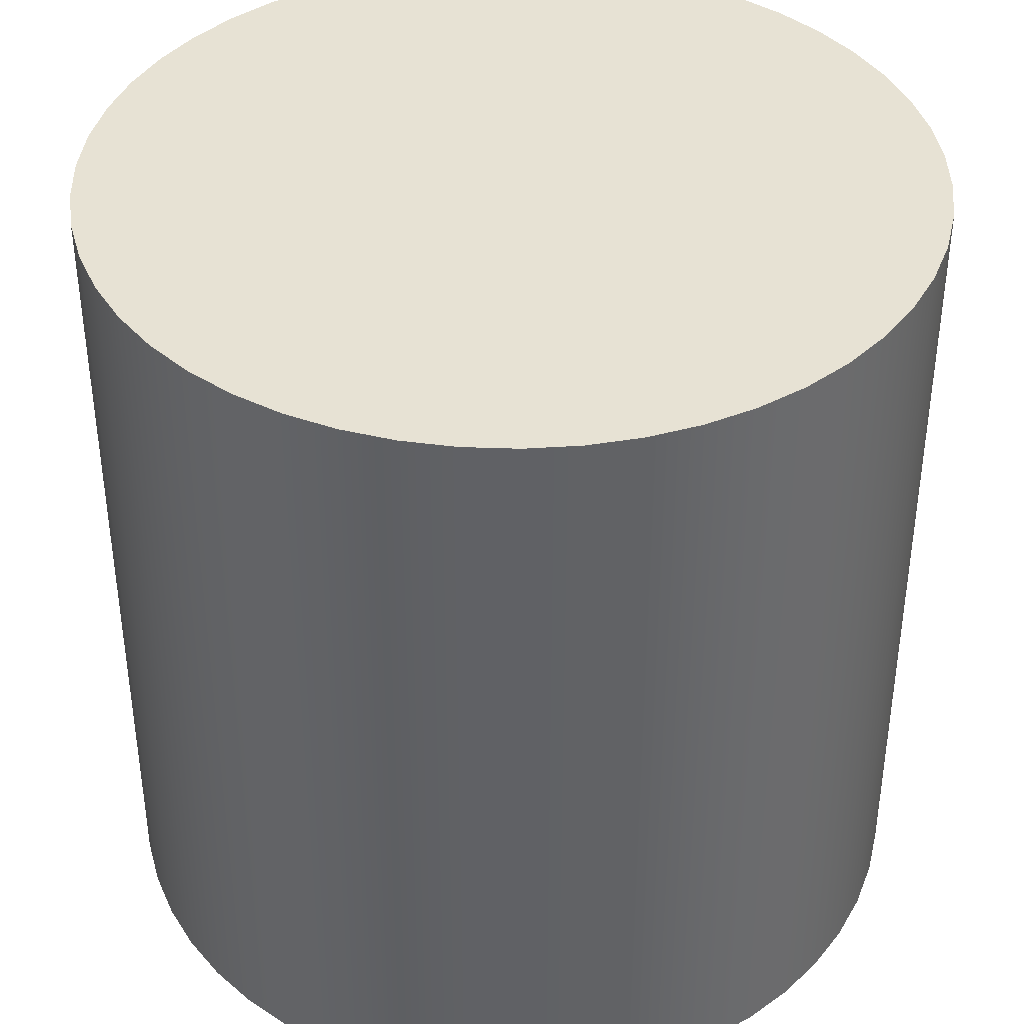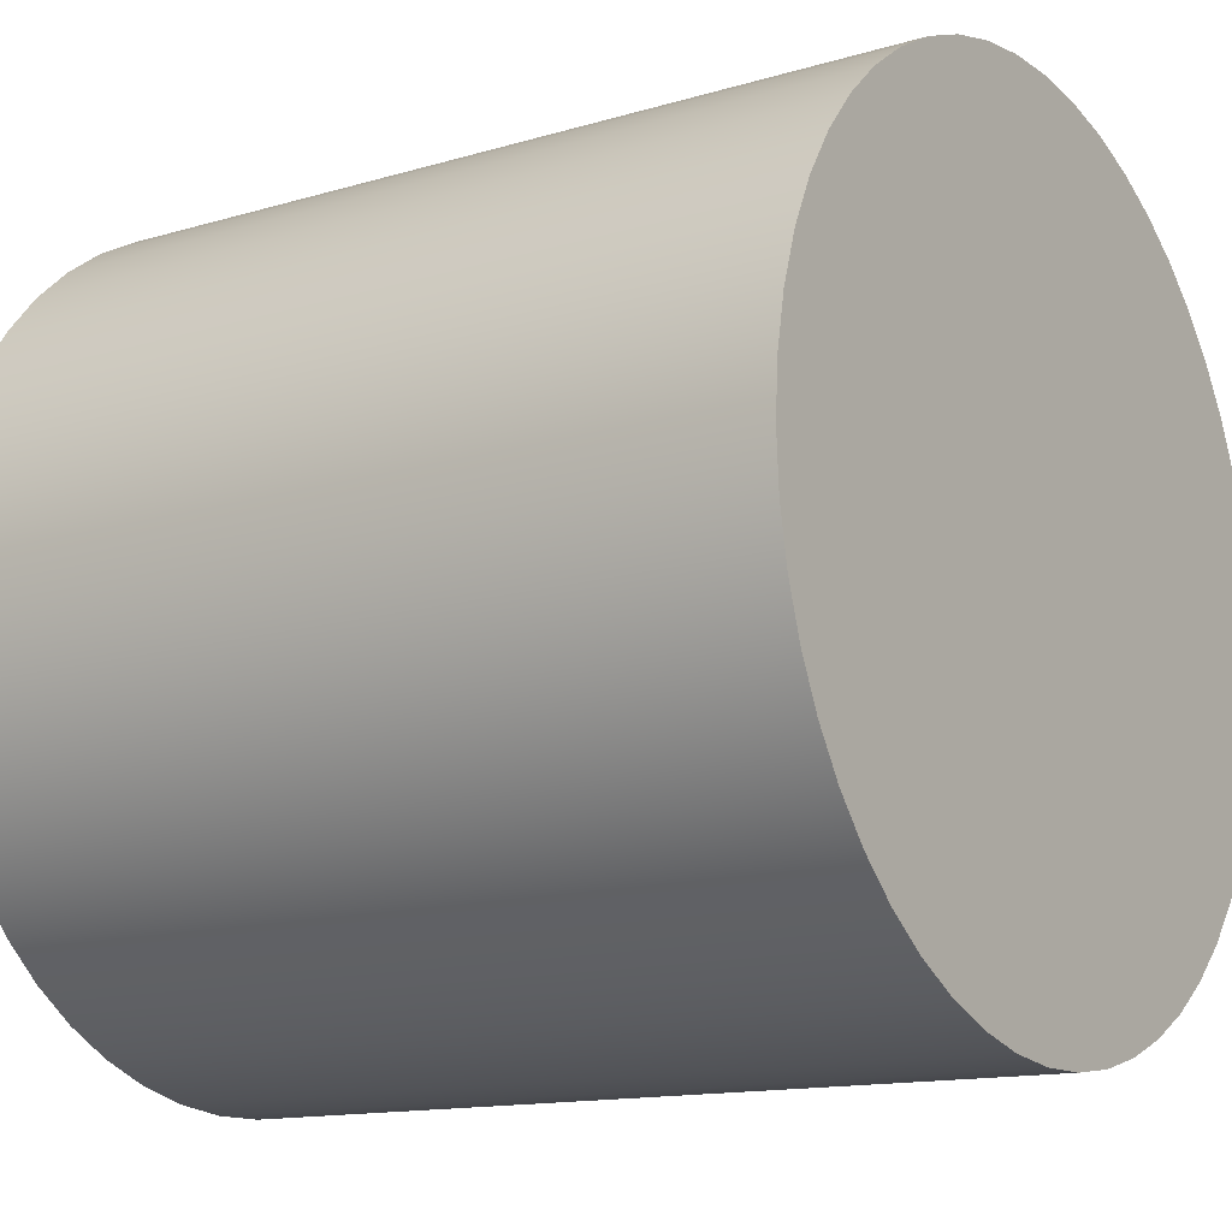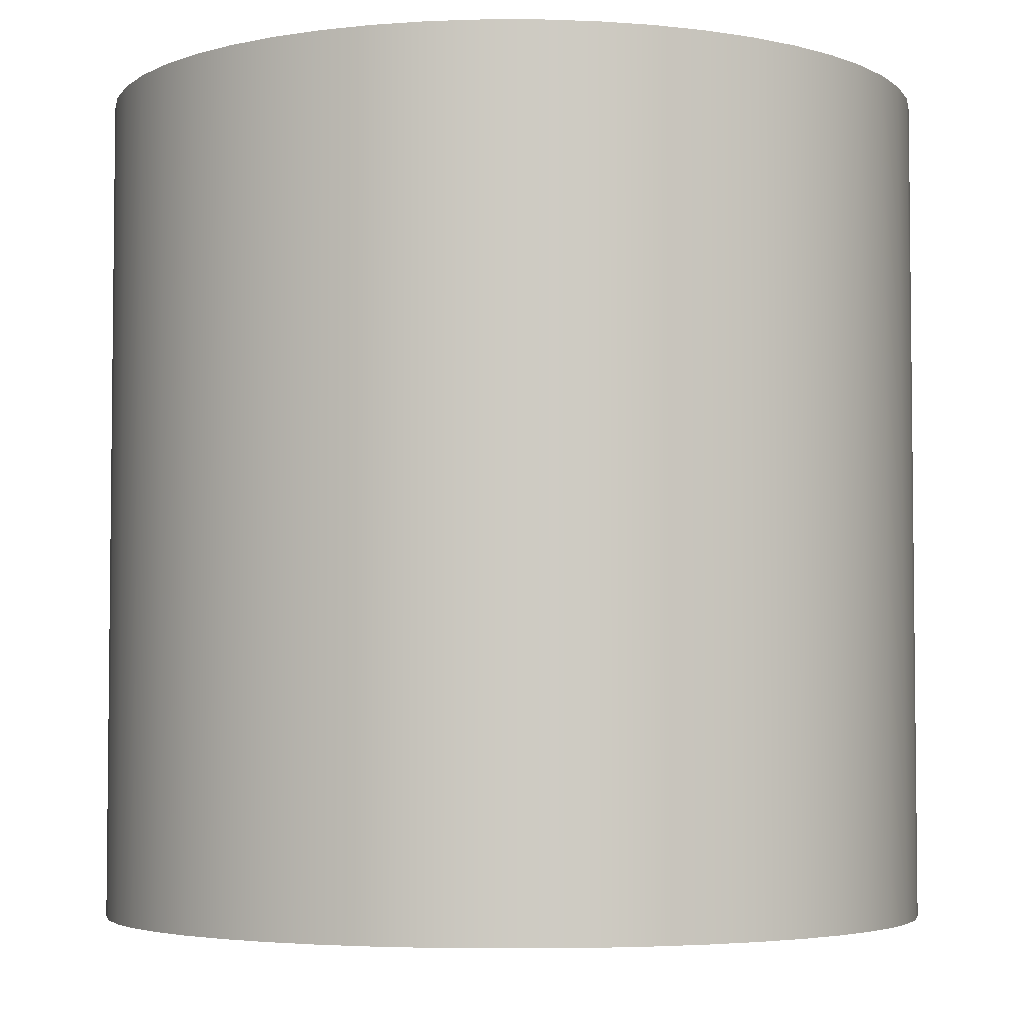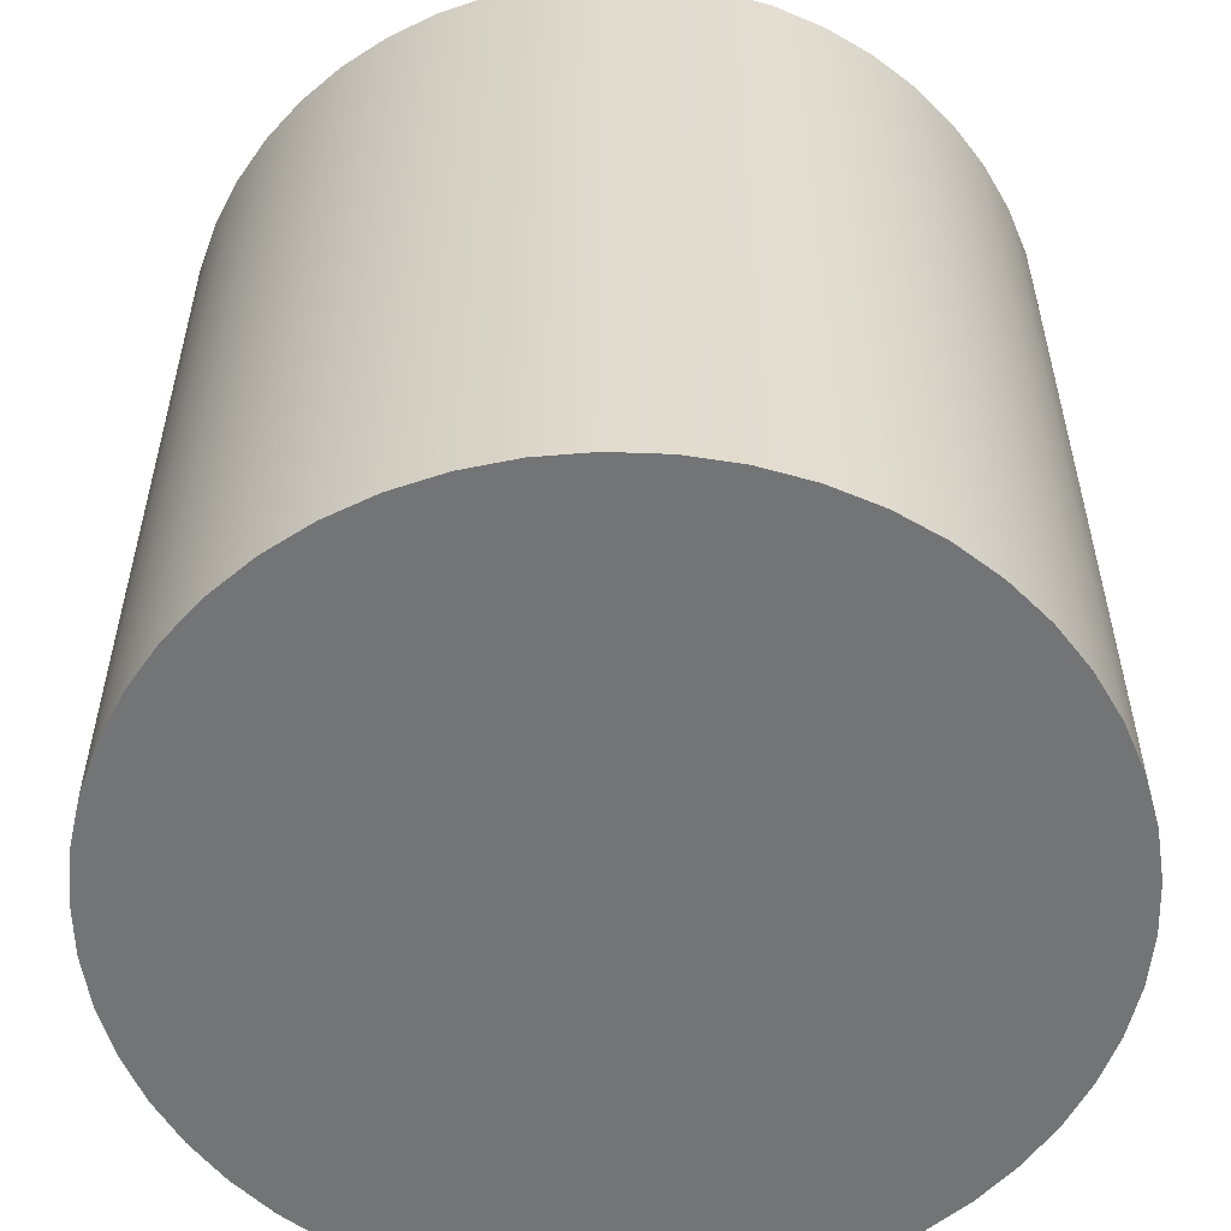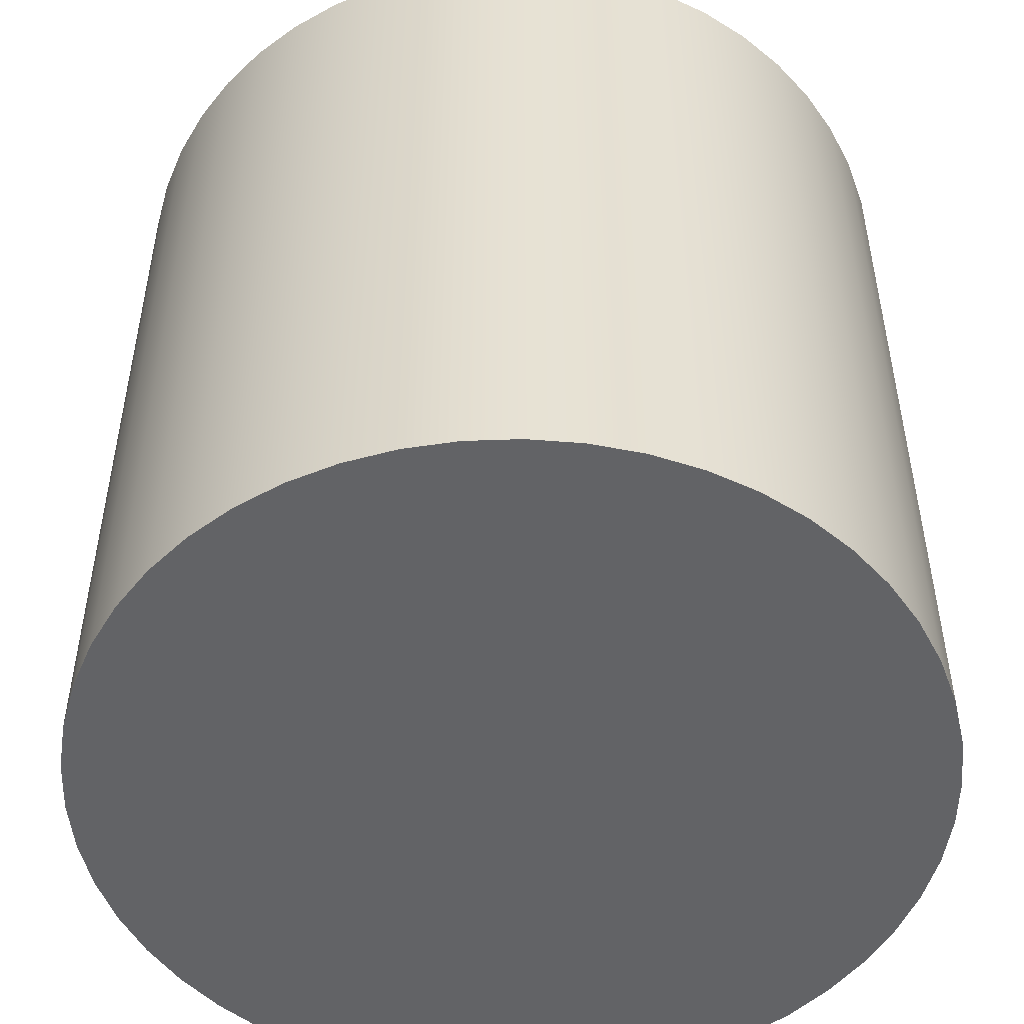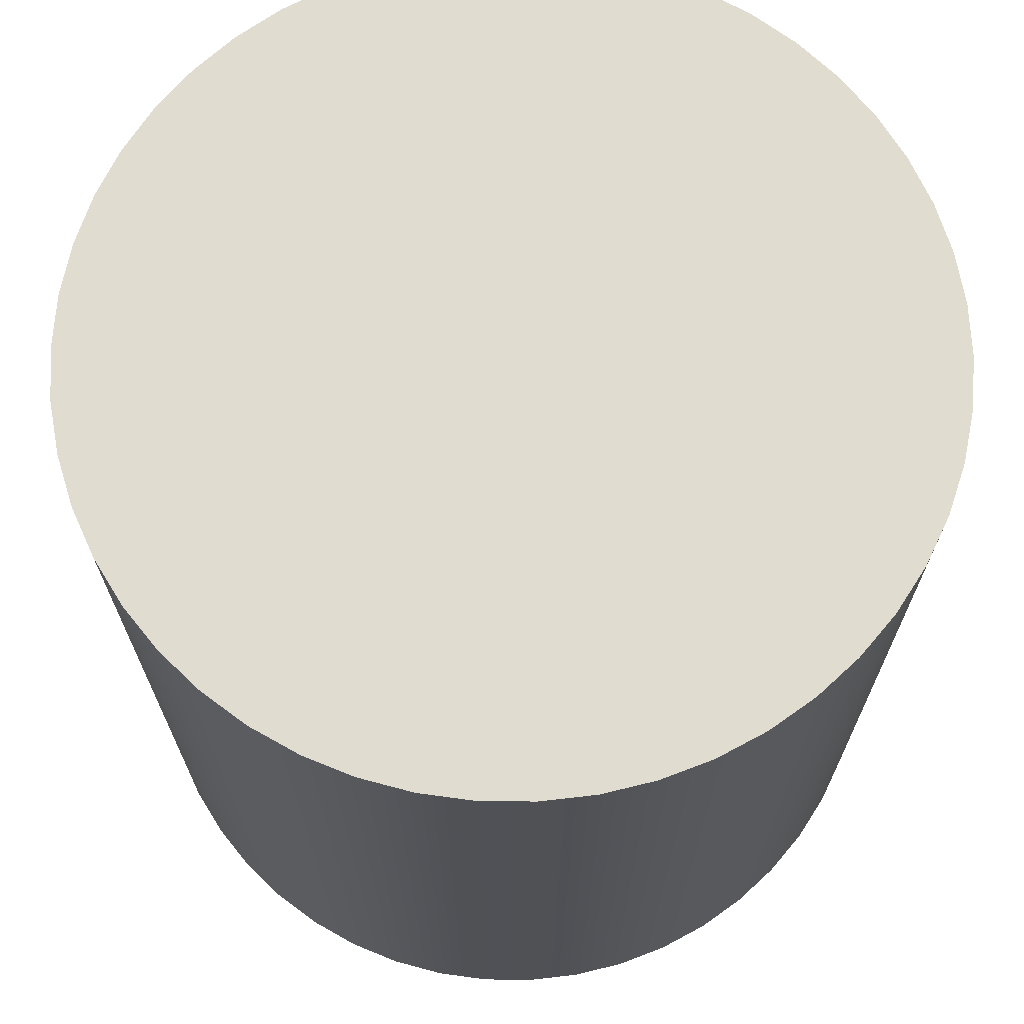
<metadata>
{"format":"obj","ext":"obj","renderer":"f3d","projection":"perspective","resolution":1024,"background":"white","views":[{"elev":39.9,"azim":-19.1,"up":"+Y"},{"elev":-13.4,"azim":124.1,"up":"+Z"},{"elev":-4.2,"azim":-0.1,"up":"+Y"},{"elev":-56.1,"azim":-139.0,"up":"+Y"},{"elev":-50.9,"azim":2.2,"up":"+Y"},{"elev":69.7,"azim":-143.4,"up":"+Y"}]}
</metadata>
<code>
v 0.5 -0.5 0
v 0.5 0.5 0
v 0.4961 -0.5 0.06267
v 0.4961 0.5 0.06267
v 0.4843 -0.5 0.1243
v 0.4843 0.5 0.1243
v 0.4649 -0.5 0.1841
v 0.4649 0.5 0.1841
v 0.4382 -0.5 0.2409
v 0.4382 0.5 0.2409
v 0.4045 -0.5 0.2939
v 0.4045 0.5 0.2939
v 0.3645 -0.5 0.3423
v 0.3645 0.5 0.3423
v 0.3187 -0.5 0.3853
v 0.3187 0.5 0.3853
v 0.2679 -0.5 0.4222
v 0.2679 0.5 0.4222
v 0.2129 -0.5 0.4524
v 0.2129 0.5 0.4524
v 0.1545 -0.5 0.4755
v 0.1545 0.5 0.4755
v 0.09369 -0.5 0.4911
v 0.09369 0.5 0.4911
v 0.0314 -0.5 0.499
v 0.0314 0.5 0.499
v -0.0314 -0.5 0.499
v -0.0314 0.5 0.499
v -0.09369 -0.5 0.4911
v -0.09369 0.5 0.4911
v -0.1545 -0.5 0.4755
v -0.1545 0.5 0.4755
v -0.2129 -0.5 0.4524
v -0.2129 0.5 0.4524
v -0.2679 -0.5 0.4222
v -0.2679 0.5 0.4222
v -0.3187 -0.5 0.3853
v -0.3187 0.5 0.3853
v -0.3645 -0.5 0.3423
v -0.3645 0.5 0.3423
v -0.4045 -0.5 0.2939
v -0.4045 0.5 0.2939
v -0.4382 -0.5 0.2409
v -0.4382 0.5 0.2409
v -0.4649 -0.5 0.1841
v -0.4649 0.5 0.1841
v -0.4843 -0.5 0.1243
v -0.4843 0.5 0.1243
v -0.4961 -0.5 0.06267
v -0.4961 0.5 0.06267
v -0.5 -0.5 -4.371e-08
v -0.5 0.5 -4.371e-08
v -0.4961 -0.5 -0.06267
v -0.4961 0.5 -0.06267
v -0.4843 -0.5 -0.1243
v -0.4843 0.5 -0.1243
v -0.4649 -0.5 -0.1841
v -0.4649 0.5 -0.1841
v -0.4382 -0.5 -0.2409
v -0.4382 0.5 -0.2409
v -0.4045 -0.5 -0.2939
v -0.4045 0.5 -0.2939
v -0.3645 -0.5 -0.3423
v -0.3645 0.5 -0.3423
v -0.3187 -0.5 -0.3853
v -0.3187 0.5 -0.3853
v -0.2679 -0.5 -0.4222
v -0.2679 0.5 -0.4222
v -0.2129 -0.5 -0.4524
v -0.2129 0.5 -0.4524
v -0.1545 -0.5 -0.4755
v -0.1545 0.5 -0.4755
v -0.09369 -0.5 -0.4911
v -0.09369 0.5 -0.4911
v -0.0314 -0.5 -0.499
v -0.0314 0.5 -0.499
v 0.0314 -0.5 -0.499
v 0.0314 0.5 -0.499
v 0.09369 -0.5 -0.4911
v 0.09369 0.5 -0.4911
v 0.1545 -0.5 -0.4755
v 0.1545 0.5 -0.4755
v 0.2129 -0.5 -0.4524
v 0.2129 0.5 -0.4524
v 0.2679 -0.5 -0.4222
v 0.2679 0.5 -0.4222
v 0.3187 -0.5 -0.3853
v 0.3187 0.5 -0.3853
v 0.3645 -0.5 -0.3423
v 0.3645 0.5 -0.3423
v 0.4045 -0.5 -0.2939
v 0.4045 0.5 -0.2939
v 0.4382 -0.5 -0.2409
v 0.4382 0.5 -0.2409
v 0.4649 -0.5 -0.1841
v 0.4649 0.5 -0.1841
v 0.4843 -0.5 -0.1243
v 0.4843 0.5 -0.1243
v 0.4961 -0.5 -0.06267
v 0.4961 0.5 -0.06267
f 2 4 3
f 2 3 1
f 4 6 5
f 4 5 3
f 6 8 7
f 6 7 5
f 8 10 9
f 8 9 7
f 10 12 11
f 10 11 9
f 12 14 13
f 12 13 11
f 14 16 15
f 14 15 13
f 16 18 17
f 16 17 15
f 18 20 19
f 18 19 17
f 20 22 21
f 20 21 19
f 22 24 23
f 22 23 21
f 24 26 25
f 24 25 23
f 26 28 27
f 26 27 25
f 28 30 29
f 28 29 27
f 30 32 31
f 30 31 29
f 32 34 33
f 32 33 31
f 34 36 35
f 34 35 33
f 36 38 37
f 36 37 35
f 38 40 39
f 38 39 37
f 40 42 41
f 40 41 39
f 42 44 43
f 42 43 41
f 44 46 45
f 44 45 43
f 46 48 47
f 46 47 45
f 48 50 49
f 48 49 47
f 50 52 51
f 50 51 49
f 52 54 53
f 52 53 51
f 54 56 55
f 54 55 53
f 56 58 57
f 56 57 55
f 58 60 59
f 58 59 57
f 60 62 61
f 60 61 59
f 62 64 63
f 62 63 61
f 64 66 65
f 64 65 63
f 66 68 67
f 66 67 65
f 68 70 69
f 68 69 67
f 70 72 71
f 70 71 69
f 72 74 73
f 72 73 71
f 74 76 75
f 74 75 73
f 76 78 77
f 76 77 75
f 78 80 79
f 78 79 77
f 80 82 81
f 80 81 79
f 82 84 83
f 82 83 81
f 84 86 85
f 84 85 83
f 86 88 87
f 86 87 85
f 88 90 89
f 88 89 87
f 90 92 91
f 90 91 89
f 92 94 93
f 92 93 91
f 94 96 95
f 94 95 93
f 96 98 97
f 96 97 95
f 98 100 99
f 98 99 97
f 100 2 1
f 100 1 99
f 1 3 5
f 1 5 7
f 1 7 9
f 1 9 11
f 1 11 13
f 1 13 15
f 1 15 17
f 1 17 19
f 1 19 21
f 1 21 23
f 1 23 25
f 1 25 27
f 1 27 29
f 1 29 31
f 1 31 33
f 1 33 35
f 1 35 37
f 1 37 39
f 1 39 41
f 1 41 43
f 1 43 45
f 1 45 47
f 1 47 49
f 1 49 51
f 1 51 53
f 1 53 55
f 1 55 57
f 1 57 59
f 1 59 61
f 1 61 63
f 1 63 65
f 1 65 67
f 1 67 69
f 1 69 71
f 1 71 73
f 1 73 75
f 1 75 77
f 1 77 79
f 1 79 81
f 1 81 83
f 1 83 85
f 1 85 87
f 1 87 89
f 1 89 91
f 1 91 93
f 1 93 95
f 1 95 97
f 1 97 99
f 100 98 96
f 100 96 94
f 100 94 92
f 100 92 90
f 100 90 88
f 100 88 86
f 100 86 84
f 100 84 82
f 100 82 80
f 100 80 78
f 100 78 76
f 100 76 74
f 100 74 72
f 100 72 70
f 100 70 68
f 100 68 66
f 100 66 64
f 100 64 62
f 100 62 60
f 100 60 58
f 100 58 56
f 100 56 54
f 100 54 52
f 100 52 50
f 100 50 48
f 100 48 46
f 100 46 44
f 100 44 42
f 100 42 40
f 100 40 38
f 100 38 36
f 100 36 34
f 100 34 32
f 100 32 30
f 100 30 28
f 100 28 26
f 100 26 24
f 100 24 22
f 100 22 20
f 100 20 18
f 100 18 16
f 100 16 14
f 100 14 12
f 100 12 10
f 100 10 8
f 100 8 6
f 100 6 4
f 100 4 2

</code>
